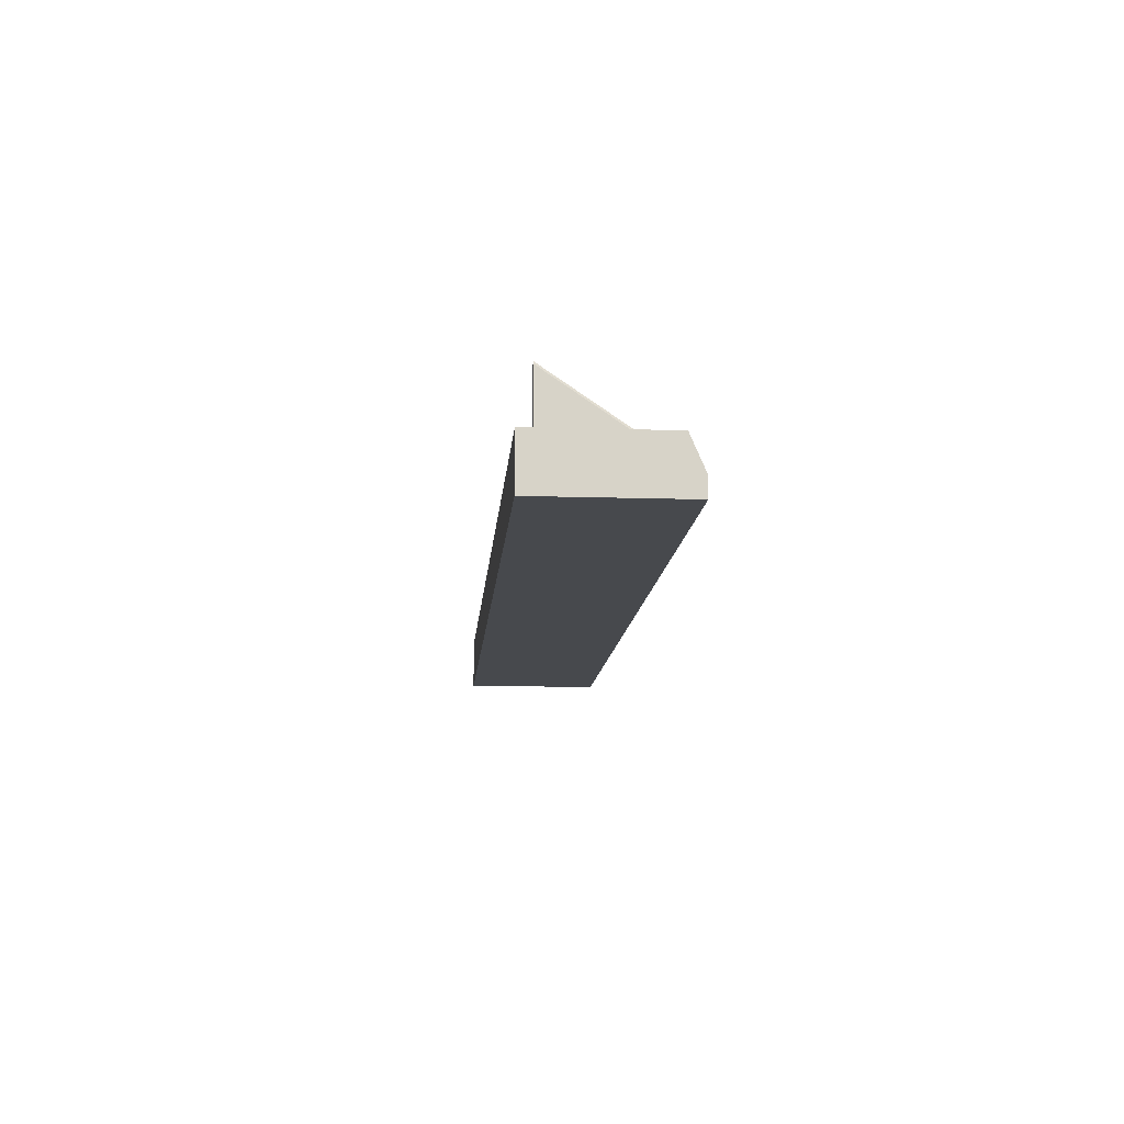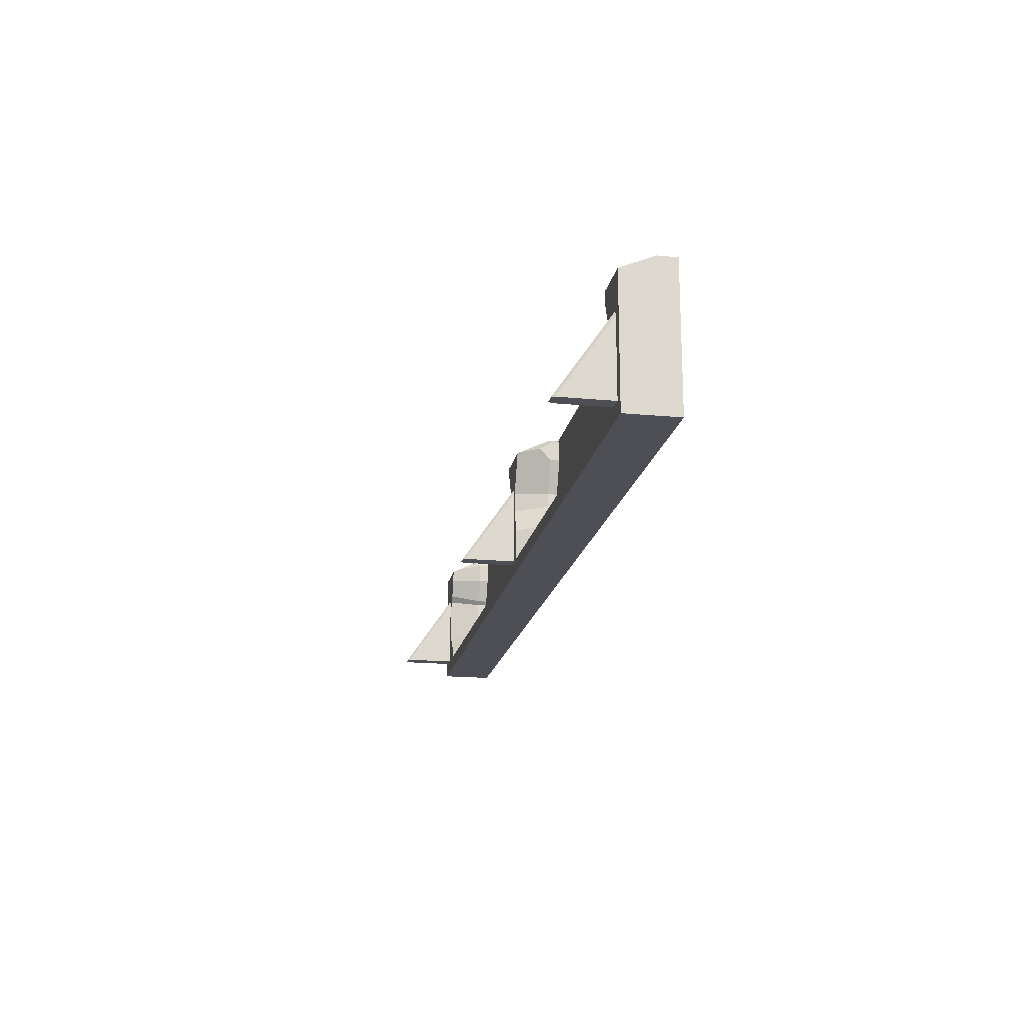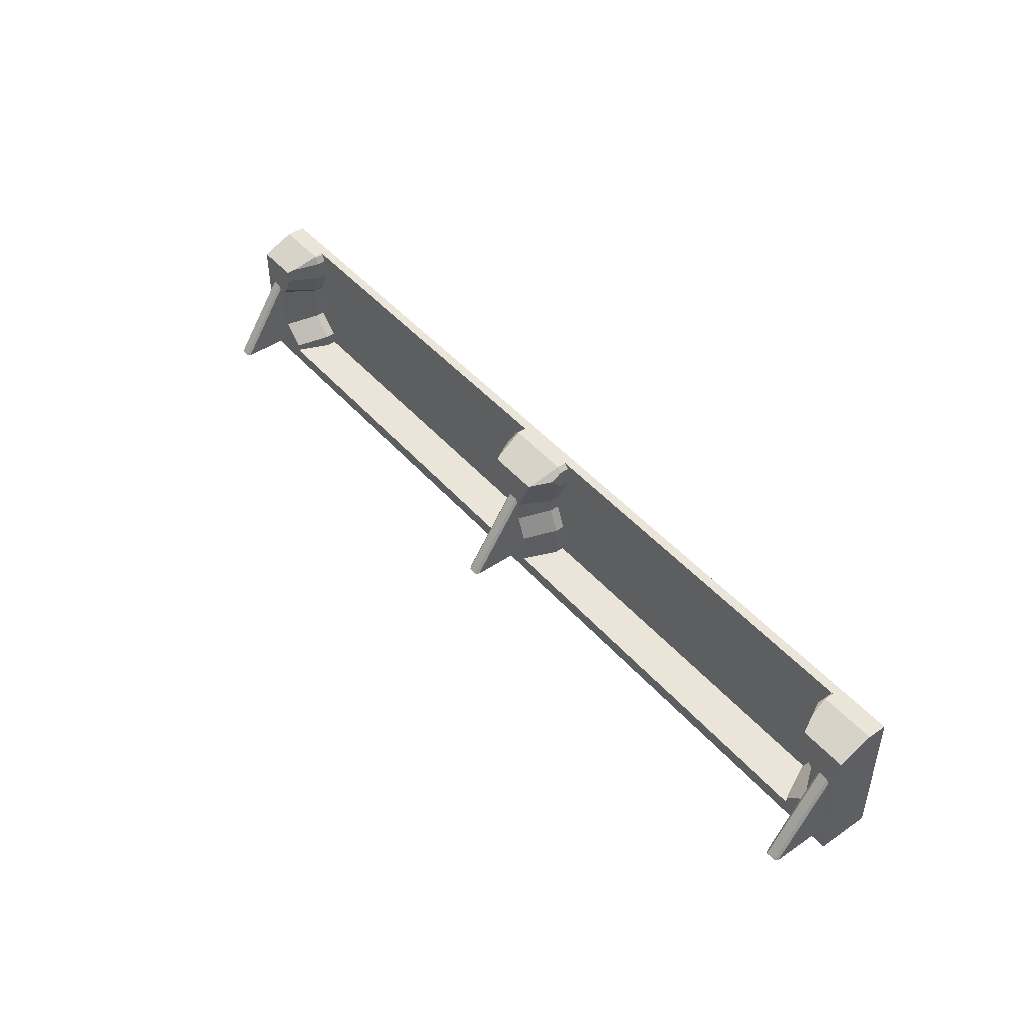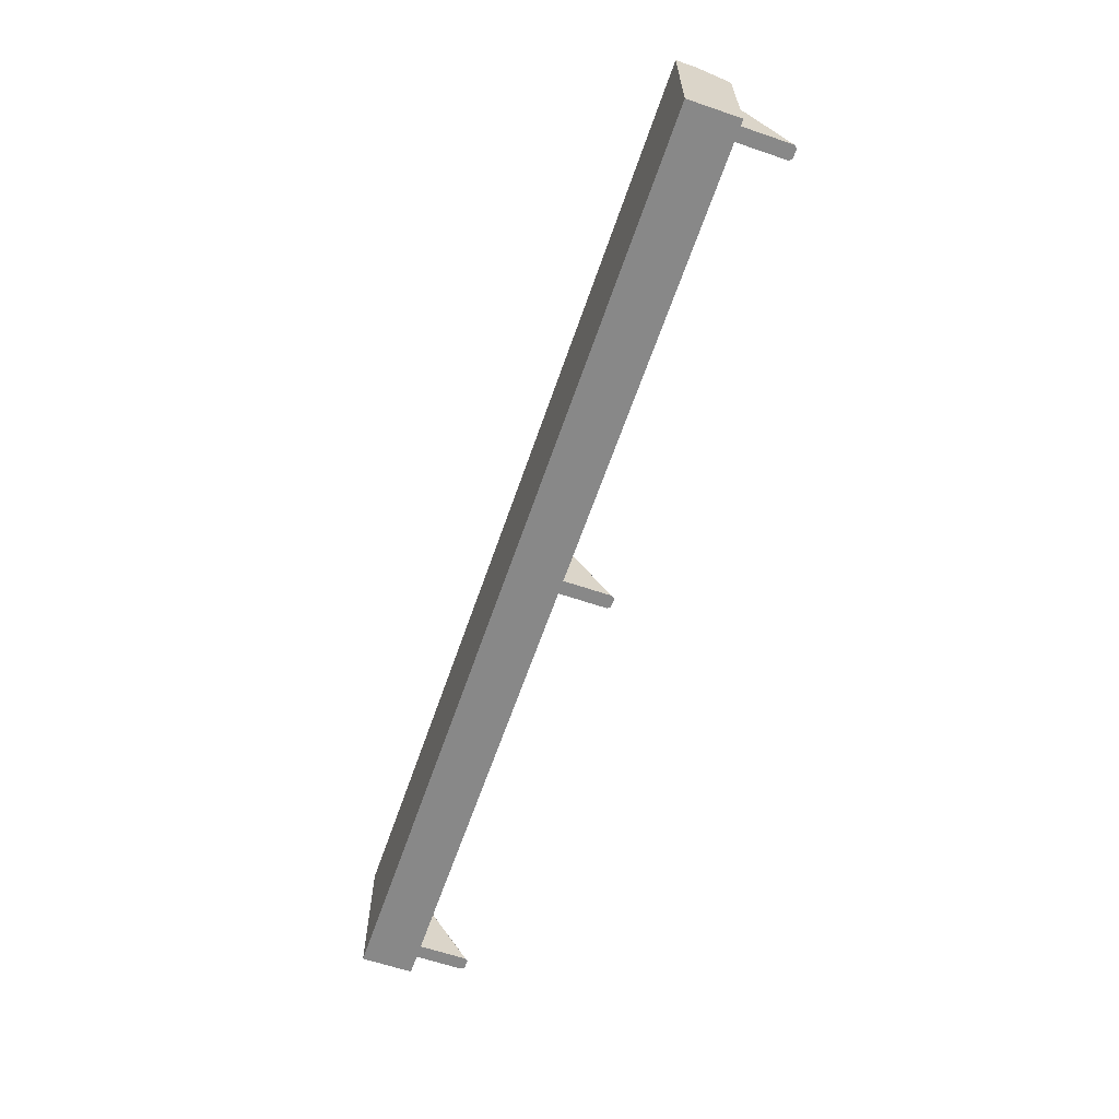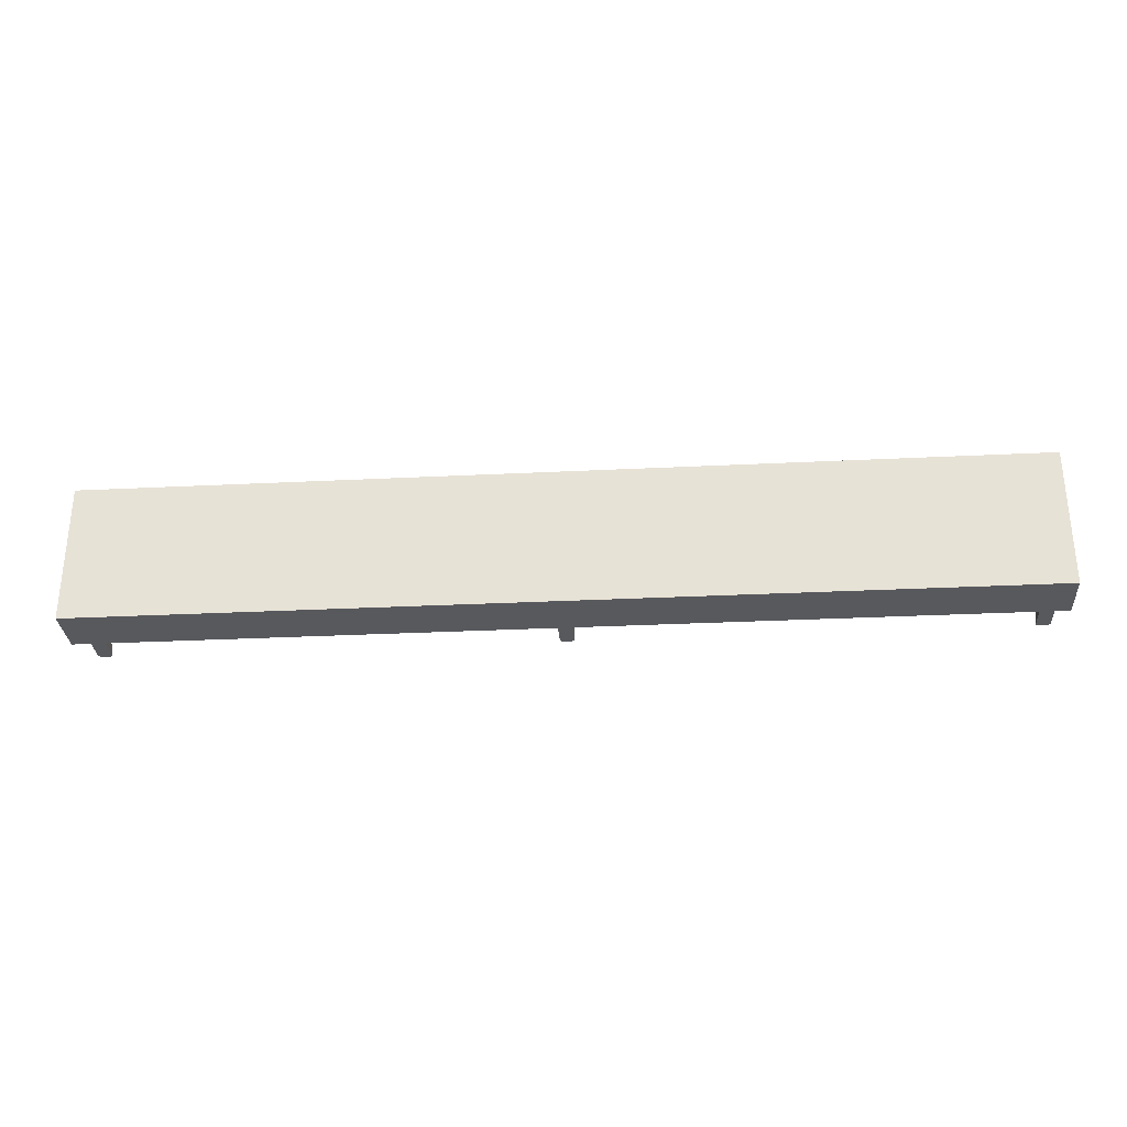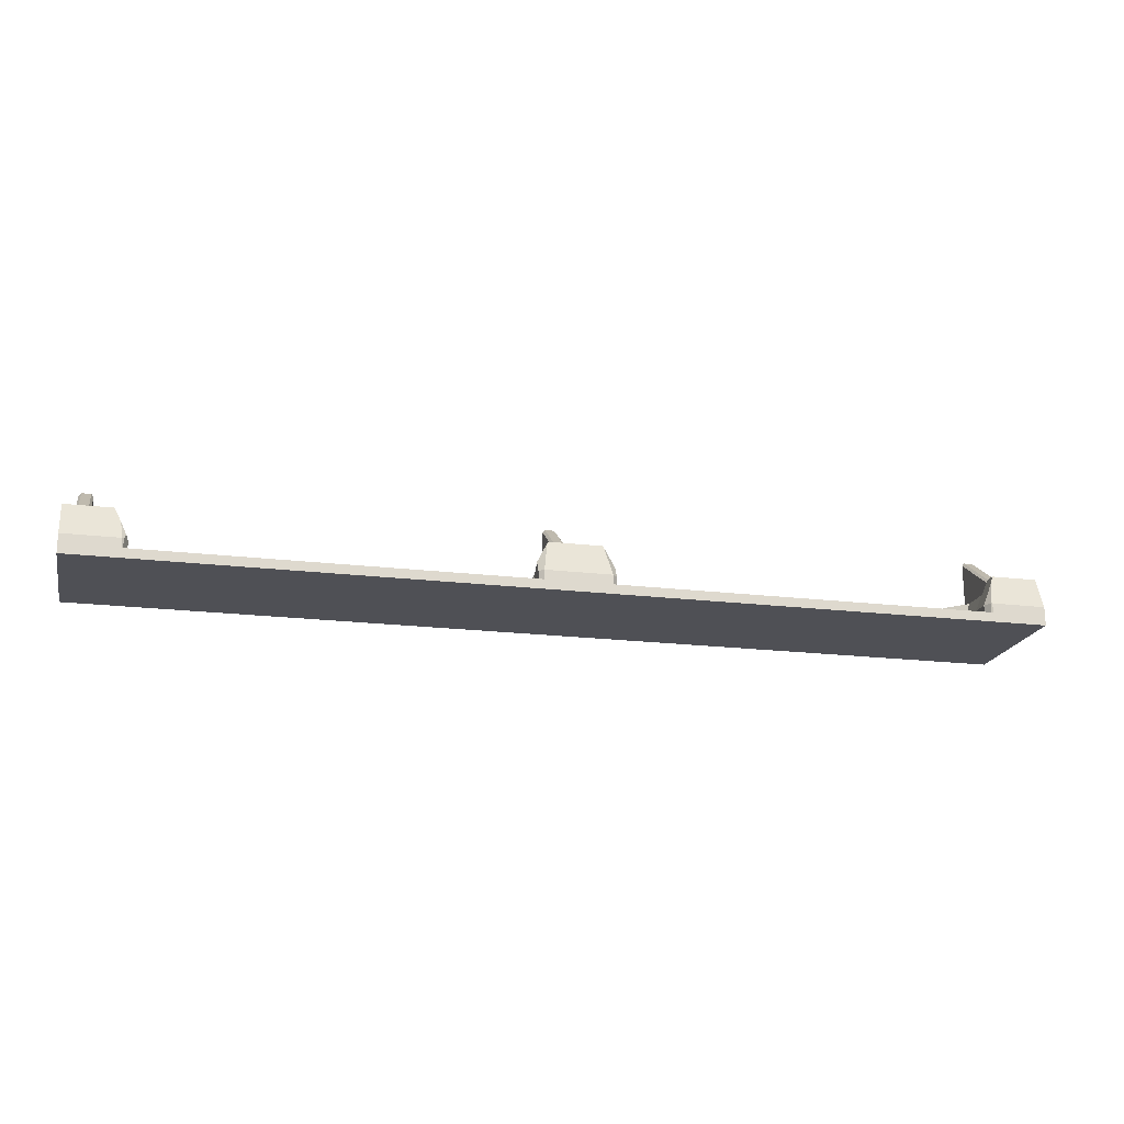
<metadata>
{"format":"obj","ext":"obj","renderer":"f3d","projection":"perspective","resolution":1024,"background":"white","views":[{"elev":-12.1,"azim":85.6,"up":"+Z"},{"elev":-18.3,"azim":79.6,"up":"+Y"},{"elev":45.5,"azim":51.9,"up":"+Y"},{"elev":-62.9,"azim":-109.0,"up":"+Y"},{"elev":-30.2,"azim":-175.9,"up":"+Y"},{"elev":-19.3,"azim":167.0,"up":"+Z"}]}
</metadata>
<code>
v  -0.025 0.08 -3.825
v  -0.02 0.08 -3.831
v  -0.025 0.2489 -3.94
v  -0.02 0.24 -3.94
v  -0.02 0.08 -3.94
v  -0.05 0.08 -3.94
v  -0.045 0.08 -3.825
v  -0.05 0.08 -3.831
v  -0.045 0.2489 -3.94
v  -0.05 0.24 -3.94
v  -0.1395 0.1071 -4.01
v  -0.1395 0.08 -4.01
v  -0.1095 0.09472 -3.94
v  -0.1095 0.08 -3.94
v  -0.06669 0.1376 -3.94
v  -0.09669 0.15 -4.01
v  -0.06669 0.2422 -3.94
v  -0.09669 0.2297 -4.01
v  -0.08013 0.2556 -3.94
v  -0.1055 0.2385 -4.01
v  -0.09731 0.2961 -3.94
v  -0.1272 0.2897 -4.01
v  -0.09773 0.32 -3.94
v  -0.1118 0.3338 -3.972
v  -0.1279 0.3324 -4.01
v  -0.1239 0.3402 -4
v  -0.1395 0.08 -4.03
v  -0.1395 0.1071 -4.03
v  -0.09669 0.15 -4.03
v  -0.09669 0.2297 -4.03
v  -0.1055 0.2385 -4.03
v  -0.1272 0.2897 -4.03
v  -0.1279 0.3324 -4.03
v  -0.1198 0.3479 -4.01
v  -0.1198 0.3479 -4.03
v  -0.1167 0.35 -4.01
v  0 0.32 -3.94
v  0 0.35 -4.01
v  -0.1167 0.35 -4.03
v  0 0.35 -4.05
v  -1 0.35 -4.05
v  -0.93 0.35 -4.03
v  -2 0.35 -4.05
v  -1.883 0.35 -4.03
v  -1.07 0.35 -4.03
v  -0.93 0.35 -4.01
v  -1.07 0.35 -4.01
v  -2 0.35 -4.01
v  -1.883 0.35 -4.01
v  0 0.05 -3.94
v  0 0.05 -4.05
v  -1.95 0.24 -3.94
v  -1.933 0.2422 -3.94
v  -1.955 0.2489 -3.94
v  -1.933 0.1376 -3.94
v  -1.95 0.08 -3.94
v  -1.92 0.2556 -3.94
v  -1.975 0.2489 -3.94
v  -1.903 0.2961 -3.94
v  -2 0.32 -3.94
v  -1.98 0.24 -3.94
v  -1.902 0.32 -3.94
v  -2 0.05 -3.94
v  -1.98 0.08 -3.94
v  -1.89 0.08 -3.94
v  -1 0.05 -3.94
v  -1.89 0.09472 -3.94
v  -1.04 0.08 -3.94
v  -1.015 0.08 -3.94
v  -1.04 0.1442 -3.94
v  -0.985 0.08 -3.94
v  -1.015 0.24 -3.94
v  -1.02 0.1942 -3.94
v  -0.98 0.1942 -3.94
v  -0.985 0.24 -3.94
v  -0.96 0.1442 -3.94
v  -0.96 0.08 -3.94
v  -0.98 0.2362 -3.94
v  -0.99 0.2489 -3.94
v  -0.9441 0.32 -3.94
v  -1.056 0.32 -3.94
v  -1.01 0.2489 -3.94
v  -1.02 0.2362 -3.94
v  -0.95 0.23 -4.01
v  -0.9418 0.3215 -3.943
v  -0.92 0.3 -4.01
v  -0.92 0.3257 -3.986
v  -0.95 0.2 -4.01
v  -0.93 0.15 -4.01
v  -0.93 0.08 -4.01
v  -0.92 0.34 -4.01
v  -0.92 0.34 -4.03
v  -0.92 0.3 -4.03
v  -0.95 0.23 -4.03
v  -0.95 0.2 -4.03
v  -0.93 0.15 -4.03
v  -0.93 0.08 -4.03
v  -1.07 0.15 -4.01
v  -1.07 0.08 -4.01
v  -1.05 0.2 -4.01
v  -1.05 0.23 -4.01
v  -1.058 0.3215 -3.943
v  -1.08 0.3 -4.01
v  -1.08 0.3257 -3.986
v  -1.07 0.08 -4.03
v  -1.07 0.15 -4.03
v  -1.05 0.2 -4.03
v  -1.05 0.23 -4.03
v  -1.08 0.3 -4.03
v  -1.08 0.34 -4.01
v  -1.08 0.34 -4.03
v  -1.895 0.3269 -3.956
v  -1.882 0.349 -4.008
v  -1.88 0.3479 -4.03
v  -1.88 0.3479 -4.01
v  -1.872 0.3324 -4.01
v  -1.873 0.2897 -4.01
v  -1.895 0.2385 -4.01
v  -1.903 0.2297 -4.01
v  -1.903 0.15 -4.01
v  -1.86 0.1071 -4.01
v  -1.86 0.08 -4.01
v  -1.872 0.3324 -4.03
v  -1.873 0.2897 -4.03
v  -1.895 0.2385 -4.03
v  -1.903 0.2297 -4.03
v  -1.903 0.15 -4.03
v  -1.86 0.1071 -4.03
v  -1.86 0.08 -4.03
v  -2 0.05 -4.05
v  -1 0.05 -4.05
v  -0.99 0.08 -3.825
v  -0.985 0.08 -3.831
v  -1.01 0.08 -3.825
v  -1.015 0.08 -3.831
v  -1.955 0.08 -3.825
v  -1.95 0.08 -3.831
v  -1.975 0.08 -3.825
v  -1.98 0.08 -3.831
g <STL_BINARY>
f 1 2 3
f 3 2 4
f 2 1 5
f 5 1 6
f 6 1 7
f 6 7 8
f 1 3 7
f 7 3 9
f 7 9 8
f 8 9 10
f 8 10 6
f 4 2 5
f 11 12 13
f 13 12 14
f 15 16 13
f 13 16 11
f 17 18 15
f 15 18 16
f 19 20 17
f 17 20 18
f 21 22 19
f 19 22 20
f 21 23 22
f 22 23 24
f 22 24 25
f 25 24 26
f 12 11 27
f 27 11 28
f 11 16 28
f 28 16 29
f 16 18 29
f 29 18 30
f 18 20 30
f 30 20 31
f 22 32 20
f 20 32 31
f 22 25 32
f 32 25 33
f 26 34 25
f 25 34 33
f 33 34 35
f 24 36 26
f 26 36 34
f 23 37 24
f 24 37 38
f 24 38 36
f 36 38 39
f 39 38 40
f 39 40 41
f 42 39 41
f 43 44 41
f 41 44 45
f 41 45 42
f 42 45 46
f 46 45 47
f 43 48 44
f 44 48 49
f 37 50 38
f 38 50 51
f 38 51 40
f 52 53 54
f 53 52 55
f 55 52 56
f 54 53 57
f 54 57 58
f 58 57 59
f 58 59 60
f 60 61 58
f 60 59 62
f 63 61 60
f 63 64 61
f 65 56 63
f 65 63 66
f 56 64 63
f 67 56 65
f 66 68 65
f 55 56 67
f 66 69 68
f 69 70 68
f 71 69 66
f 72 73 69
f 69 73 70
f 74 75 71
f 74 71 76
f 76 71 77
f 77 71 66
f 78 75 74
f 75 78 79
f 79 78 80
f 79 80 81
f 81 82 79
f 83 82 81
f 83 72 82
f 73 72 83
f 77 66 14
f 14 66 50
f 14 50 6
f 6 13 14
f 6 50 5
f 5 50 4
f 4 50 37
f 10 15 6
f 6 15 13
f 15 10 17
f 17 10 9
f 17 9 19
f 19 9 3
f 3 21 19
f 4 37 3
f 3 37 21
f 37 23 21
f 78 84 85
f 85 80 78
f 85 84 86
f 85 86 87
f 78 74 84
f 84 74 88
f 76 89 74
f 74 89 88
f 77 90 76
f 76 90 89
f 87 86 91
f 91 86 92
f 92 86 93
f 86 84 93
f 93 84 94
f 84 88 94
f 94 88 95
f 88 89 95
f 95 89 96
f 89 90 96
f 96 90 97
f 98 99 70
f 70 99 68
f 70 73 98
f 98 73 100
f 83 101 73
f 73 101 100
f 81 102 83
f 83 102 101
f 101 102 103
f 103 102 104
f 99 98 105
f 105 98 106
f 98 100 106
f 106 100 107
f 100 101 107
f 107 101 108
f 101 103 108
f 108 103 109
f 104 110 103
f 103 110 109
f 109 110 111
f 104 102 110
f 110 102 47
f 80 85 81
f 81 85 102
f 102 85 47
f 47 85 46
f 87 91 85
f 85 91 46
f 60 112 48
f 60 62 112
f 48 112 113
f 48 113 49
f 49 113 44
f 44 113 114
f 114 113 115
f 112 116 113
f 113 116 115
f 62 59 112
f 112 59 117
f 112 117 116
f 118 117 57
f 57 117 59
f 119 118 53
f 53 118 57
f 120 119 55
f 55 119 53
f 121 120 67
f 67 120 55
f 65 122 67
f 67 122 121
f 116 123 115
f 115 123 114
f 116 117 123
f 123 117 124
f 118 125 117
f 117 125 124
f 118 119 125
f 125 119 126
f 119 120 126
f 126 120 127
f 120 121 127
f 127 121 128
f 121 122 128
f 128 122 129
f 34 36 35
f 35 36 39
f 39 42 35
f 35 42 92
f 35 92 33
f 33 92 93
f 33 93 32
f 32 93 94
f 32 94 31
f 31 94 95
f 31 95 30
f 30 95 96
f 30 96 29
f 29 96 28
f 28 96 97
f 28 97 27
f 107 126 106
f 126 107 125
f 125 107 108
f 106 126 127
f 106 127 128
f 128 105 106
f 129 105 128
f 125 108 124
f 124 108 109
f 124 109 123
f 123 109 111
f 123 111 114
f 114 111 45
f 114 45 44
f 105 129 99
f 99 129 122
f 99 122 68
f 68 122 65
f 110 47 111
f 111 47 45
f 46 91 42
f 42 91 92
f 27 97 12
f 12 97 90
f 12 90 14
f 14 90 77
f 43 41 130
f 130 41 131
f 131 41 40
f 131 40 51
f 130 131 63
f 63 131 66
f 66 131 51
f 66 51 50
f 60 48 63
f 63 48 130
f 130 48 43
f 132 133 79
f 79 133 75
f 133 132 71
f 71 132 69
f 69 132 134
f 69 134 135
f 132 79 134
f 134 79 82
f 134 82 135
f 135 82 72
f 135 72 69
f 75 133 71
f 136 137 54
f 54 137 52
f 137 136 56
f 56 136 64
f 64 136 138
f 64 138 139
f 136 54 138
f 138 54 58
f 138 58 139
f 139 58 61
f 139 61 64
f 52 137 56

</code>
